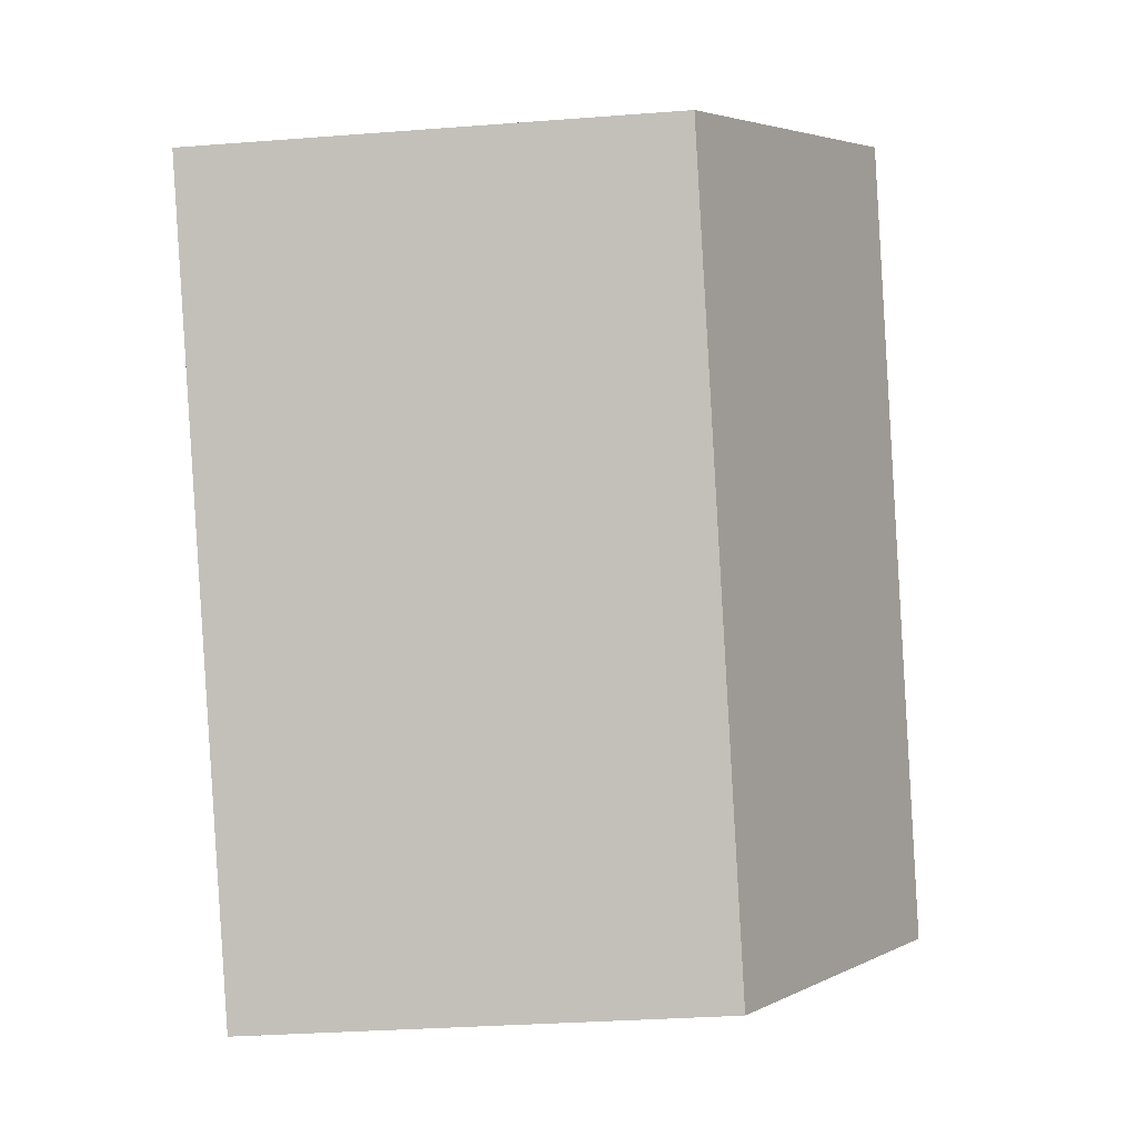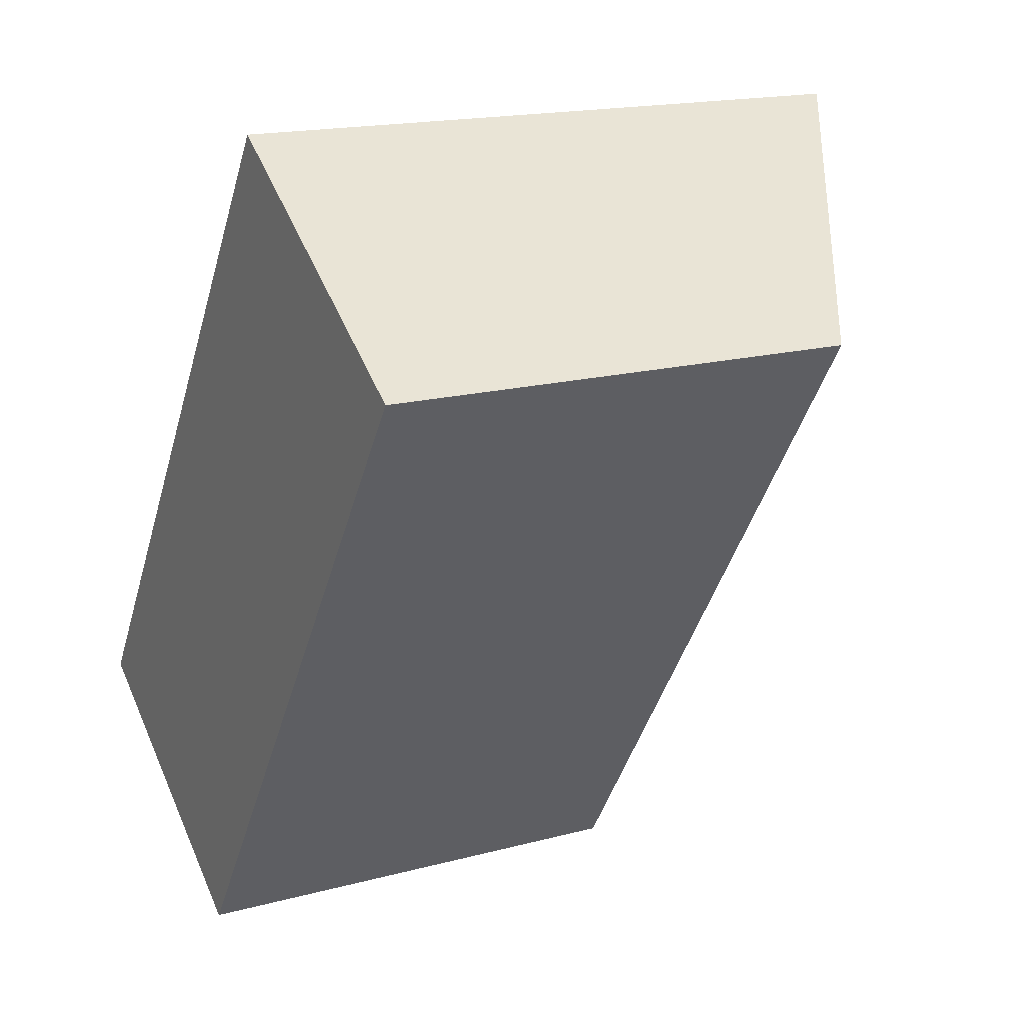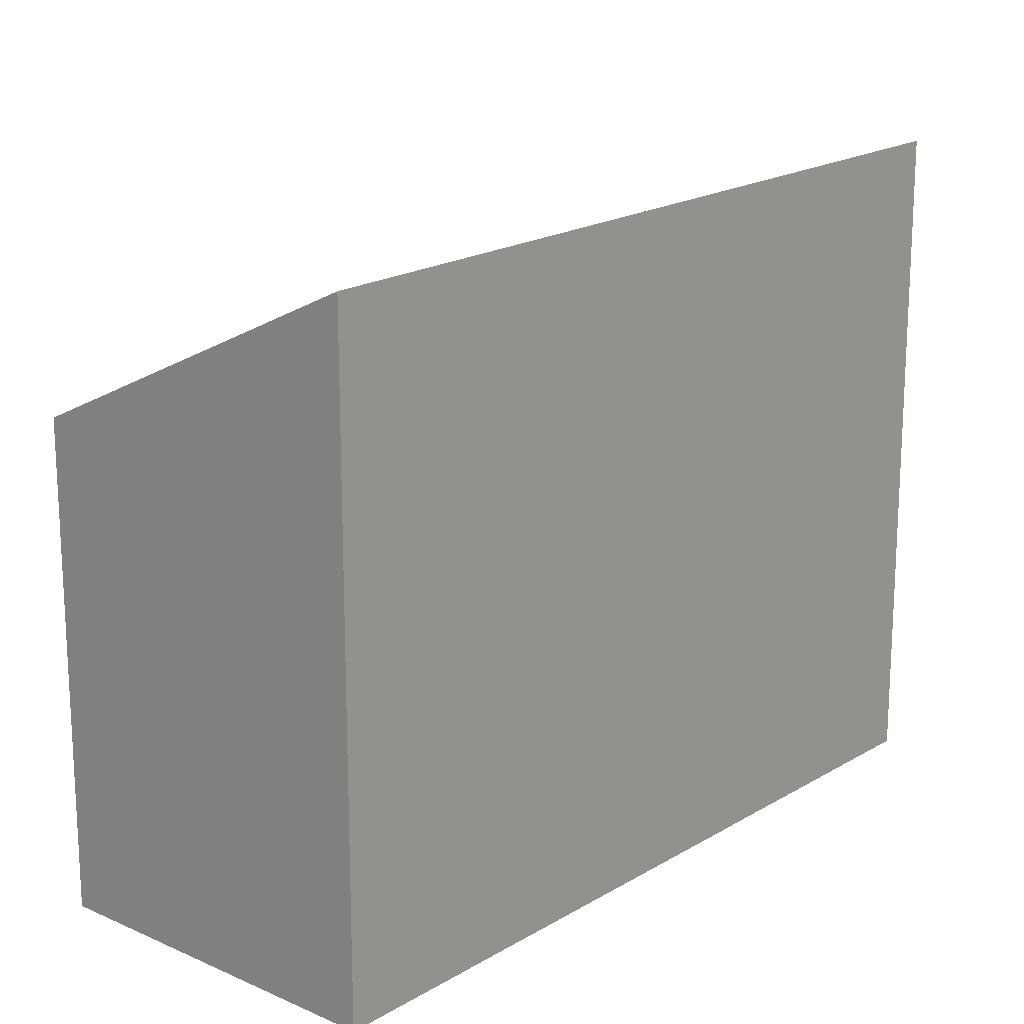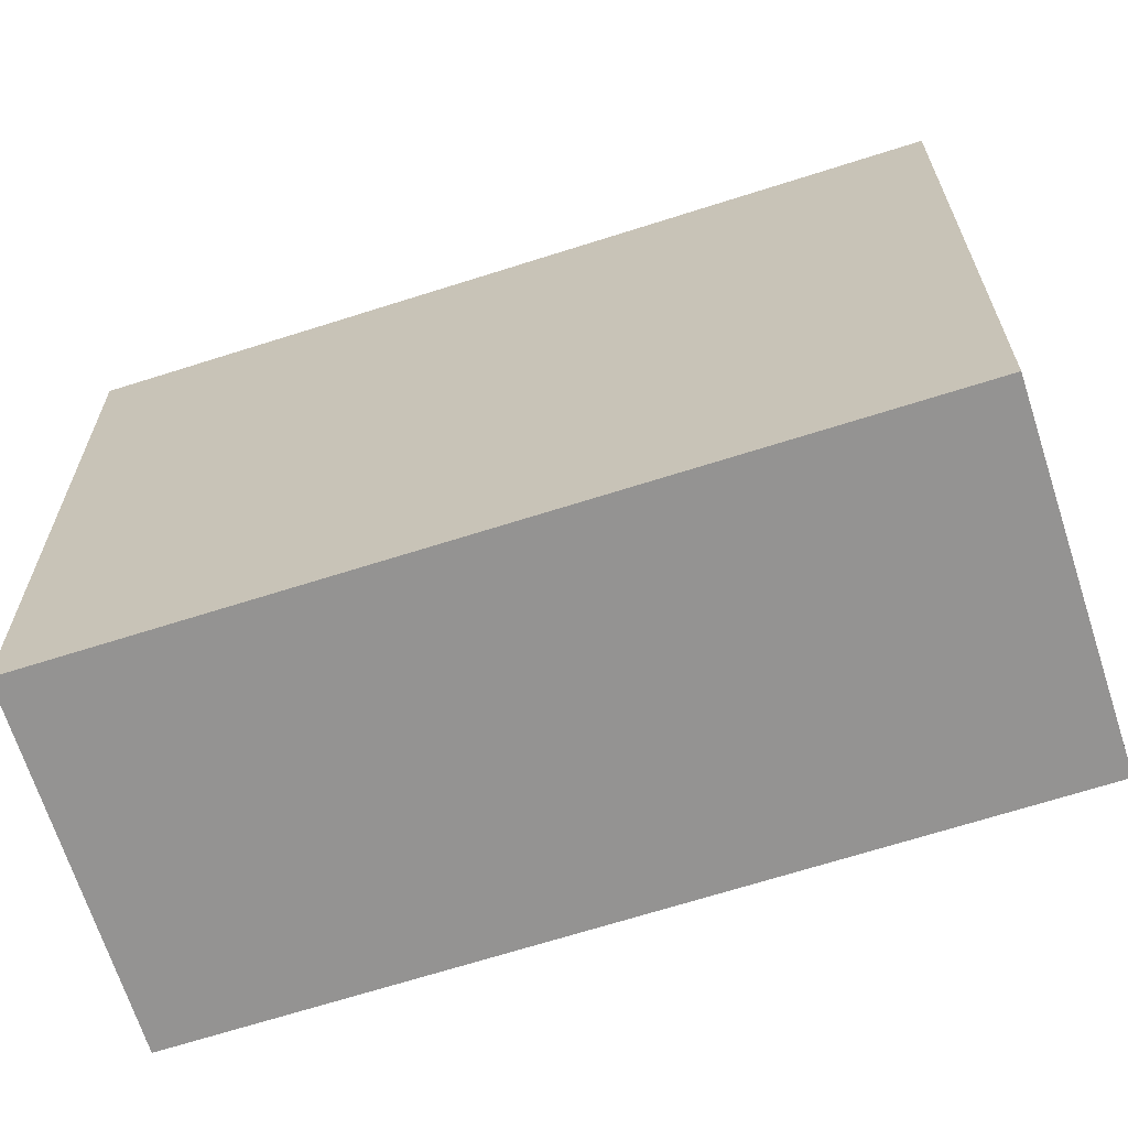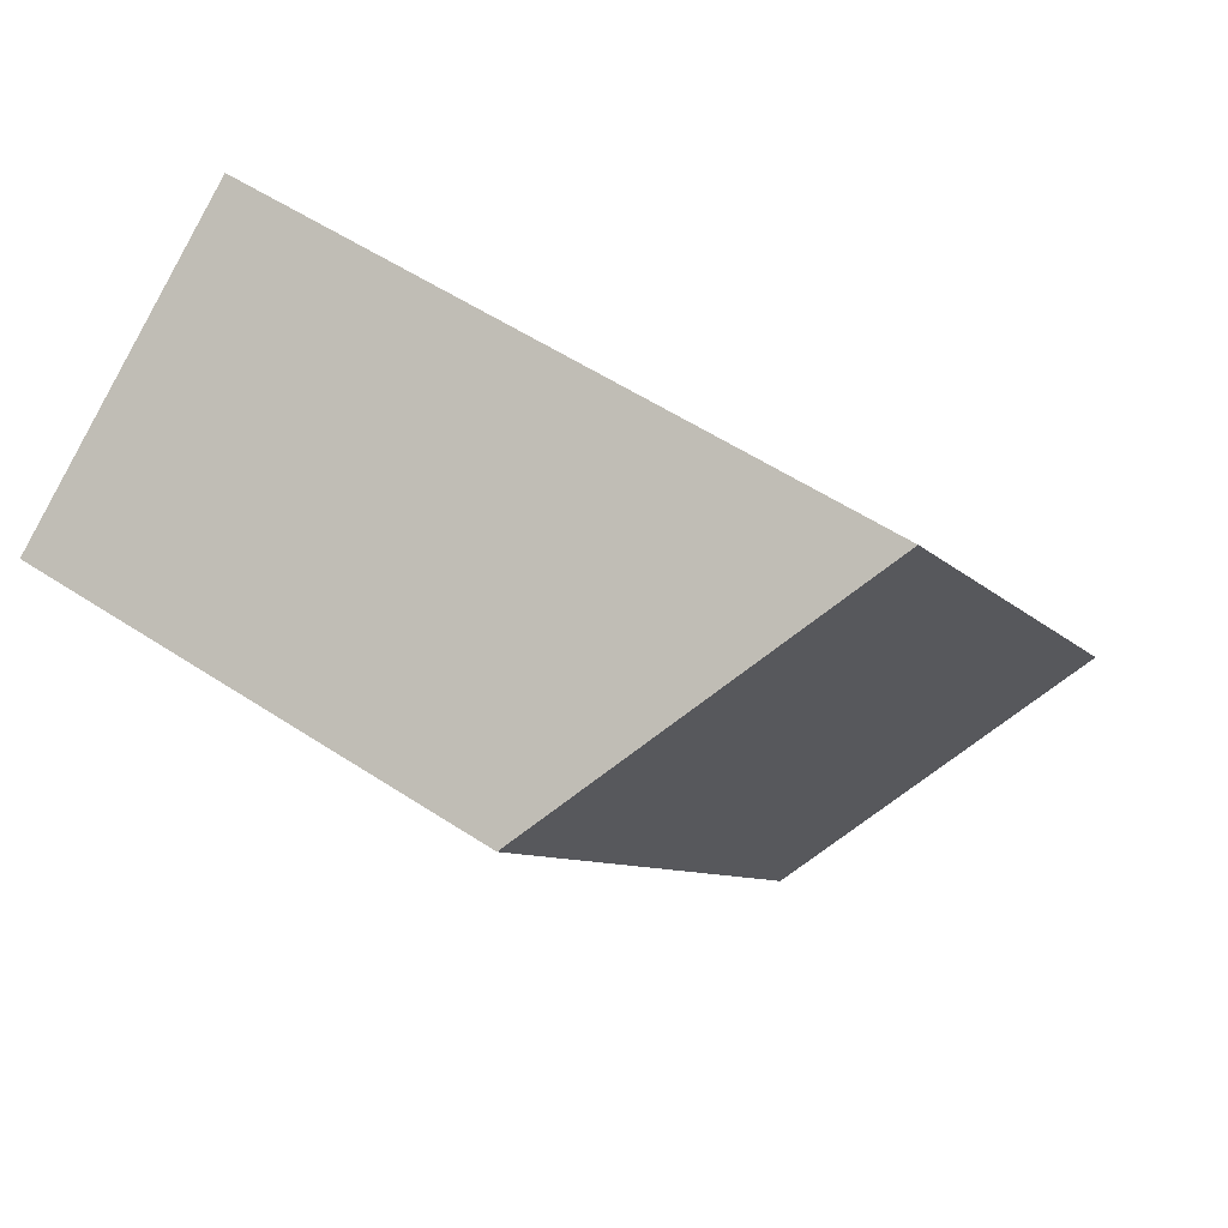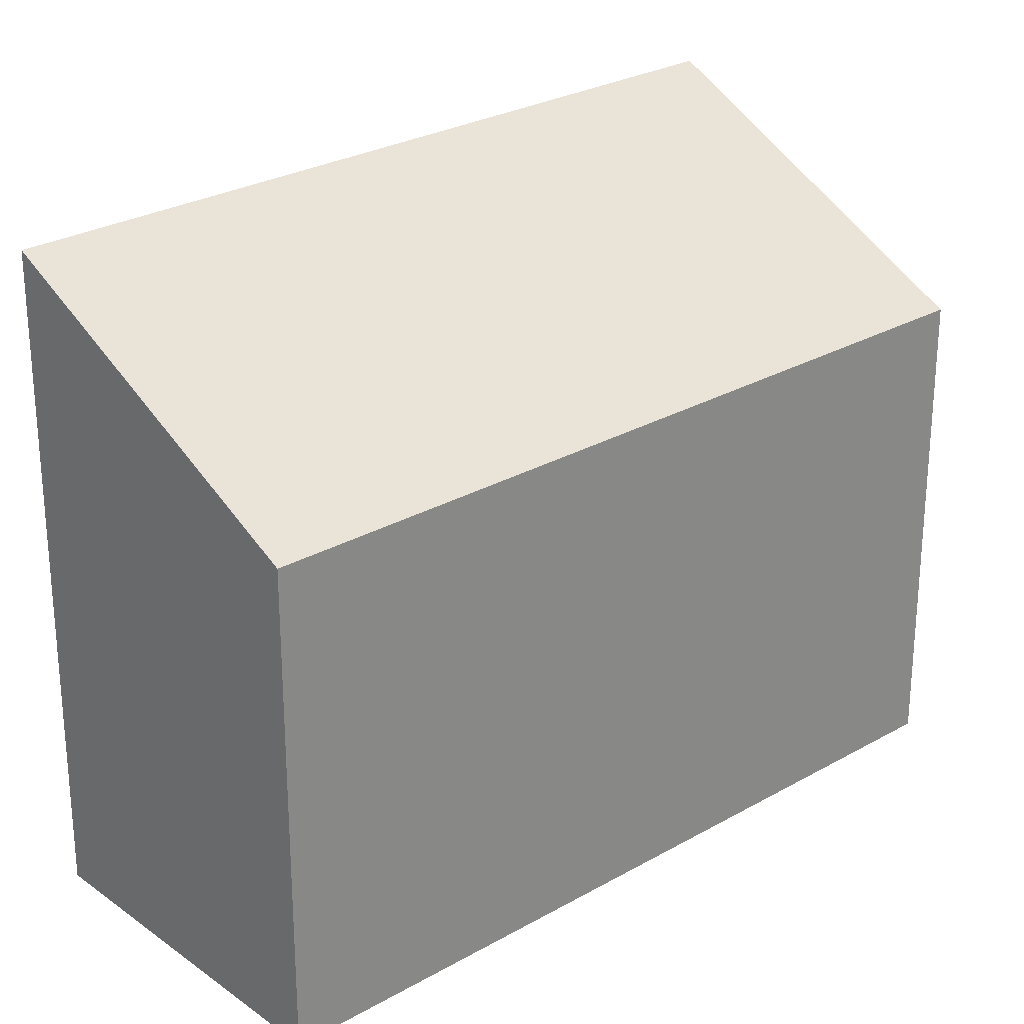
<metadata>
{"format":"obj","ext":"obj","renderer":"f3d","projection":"perspective","resolution":1024,"background":"white","views":[{"elev":-32.0,"azim":-83.9,"up":"+Y"},{"elev":17.1,"azim":-118.4,"up":"+Y"},{"elev":18.8,"azim":74.8,"up":"+Z"},{"elev":-66.8,"azim":141.4,"up":"+Z"},{"elev":54.5,"azim":-55.0,"up":"+Y"},{"elev":26.9,"azim":-98.2,"up":"+Z"}]}
</metadata>
<code>
v -353.2 -532 5.759
v -349.7 -529.6 7.817
v -344.2 -537.8 7.816
v -347.8 -540.2 5.746
v -344.5 -538 7.634
v -350 -529.8 7.646
v -353.2 -532 5.759
v -350 -529.8 7.646
v -349.7 -529.6 7.817
v -353.2 -532 5.76
v -353.2 -532 5.76
v -347.8 -540.2 5.748
v -347.8 -540.2 5.746
v -347.8 -540.2 5.748
v -344.5 -538 7.634
v -344.2 -537.8 7.816
v -353.2 -532 5.76
v -353.2 -532 5.759
v -353.2 -532 0
v -353.2 -532 0
v -349.7 -529.6 7.817
v -349.7 -529.6 7.817
v -349.7 -529.6 8.882e-16
v -349.7 -529.6 0
v -344.5 -538 7.634
v -344.2 -537.8 7.816
v -344.2 -537.8 0
v -344.5 -538 0
v -347.8 -540.2 5.746
v -347.8 -540.2 5.746
v -347.8 -540.2 0
v -347.8 -540.2 -8.882e-16
v -347.8 -540.2 5.748
v -344.5 -538 7.634
v -344.5 -538 0
v -347.8 -540.2 -8.882e-16
v -349.7 -529.6 7.817
v -350 -529.8 7.646
v -350 -529.8 -8.882e-16
v -349.7 -529.6 8.882e-16
v -353.2 -532 5.759
v -353.2 -532 5.759
v -353.2 -532 0
v -353.2 -532 0
v -344.2 -537.8 7.816
v -349.7 -529.6 7.817
v -349.7 -529.6 0
v -344.2 -537.8 0
v -350 -529.8 7.646
v -353.2 -532 5.76
v -353.2 -532 0
v -350 -529.8 -8.882e-16
v -347.8 -540.2 5.746
v -347.8 -540.2 5.748
v -347.8 -540.2 -8.882e-16
v -347.8 -540.2 0
v -353.2 -532 5.759
v -347.8 -540.2 5.746
v -347.8 -540.2 -8.882e-16
v -353.2 -532 0
v -344.2 -537.8 7.816
v -344.2 -537.8 7.816
v -344.2 -537.8 0
v -344.2 -537.8 0
v -353.2 -532 0
v -349.7 -529.6 0
v -344.2 -537.8 0
v -347.8 -540.2 0
f 16 3 5 15
f 15 5 12 14
f 11 6 8 10
f 8 6 2 9
f 10 7 1 11
f 14 12 4 13
f 13 7 10 14
f 14 10 8 15
f 15 8 9 16
f 18 19 20 17
f 22 23 24 21
f 26 27 28 25
f 30 31 32 29
f 34 35 36 33
f 38 39 40 37
f 42 43 44 41
f 46 47 48 45
f 50 51 52 49
f 54 55 56 53
f 58 59 60 57
f 62 63 64 61
f 66 67 68 65

</code>
